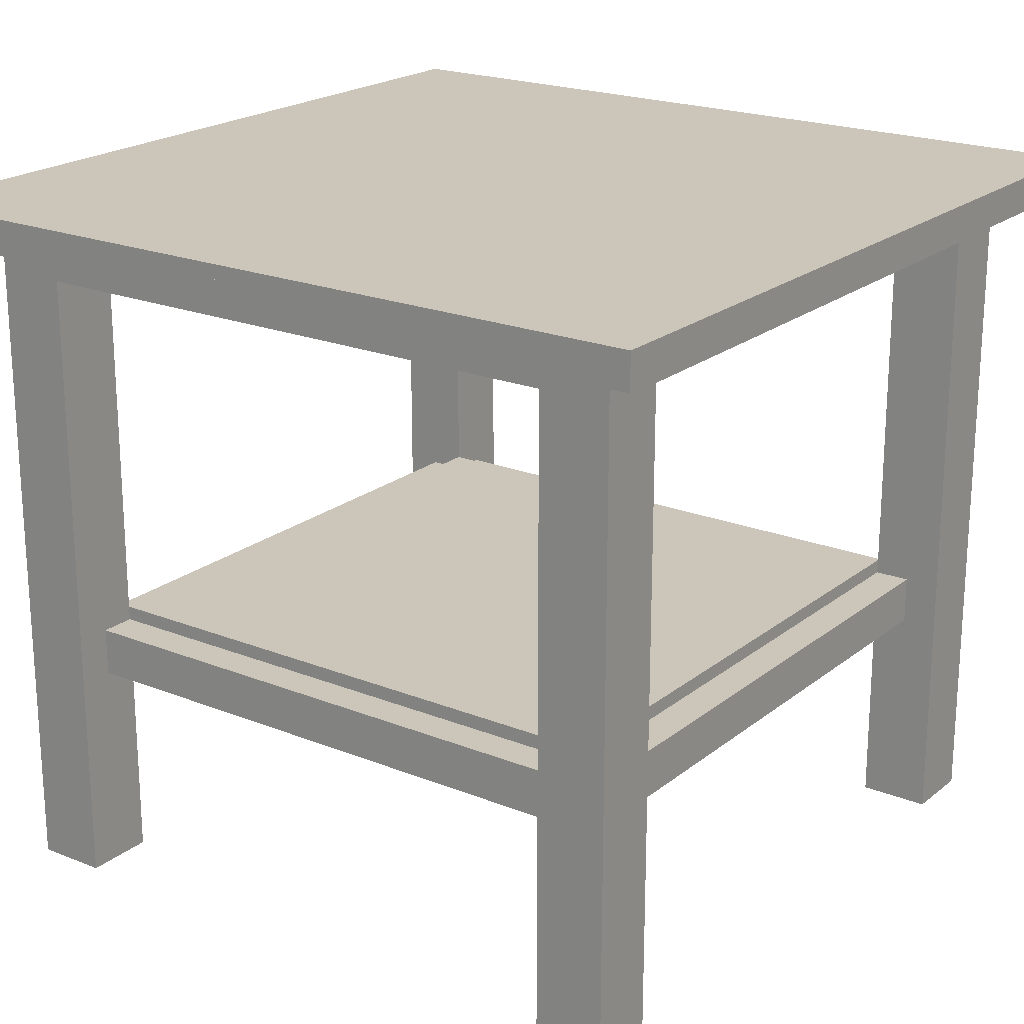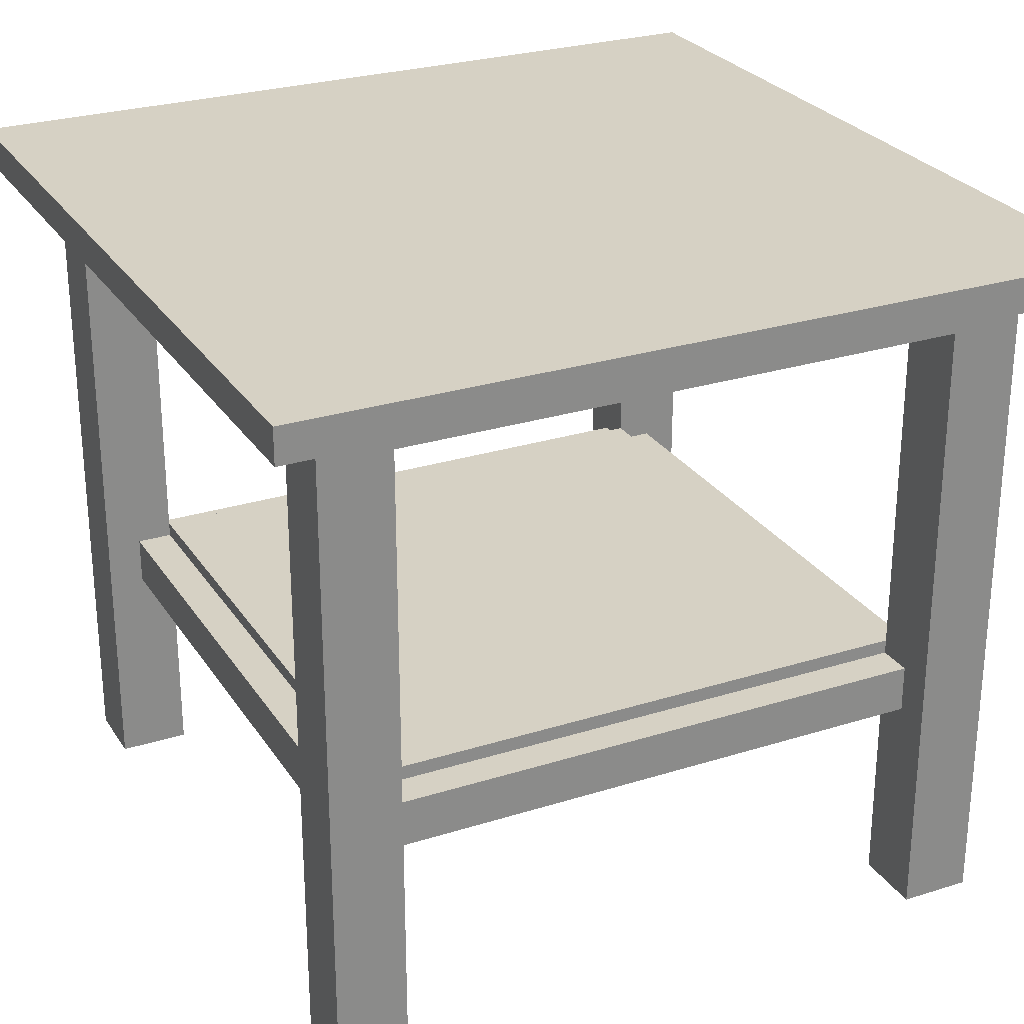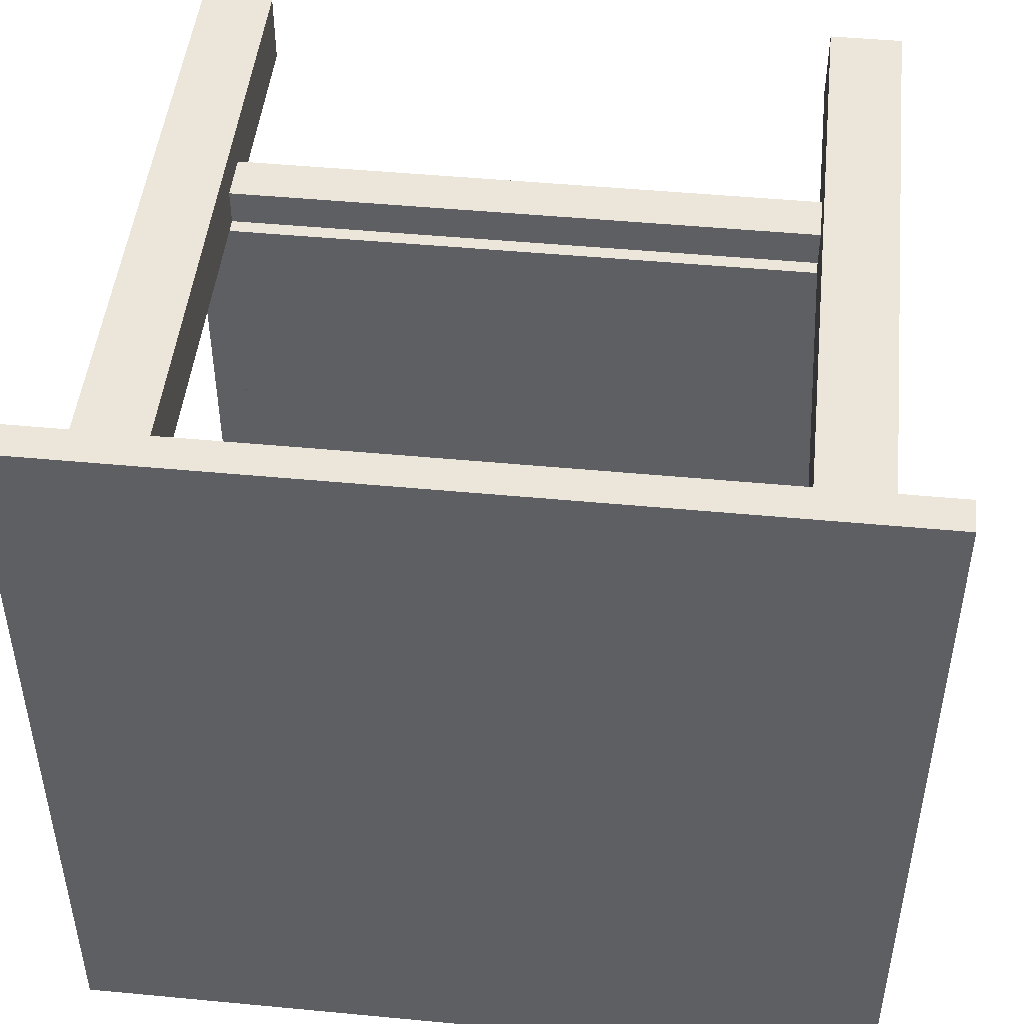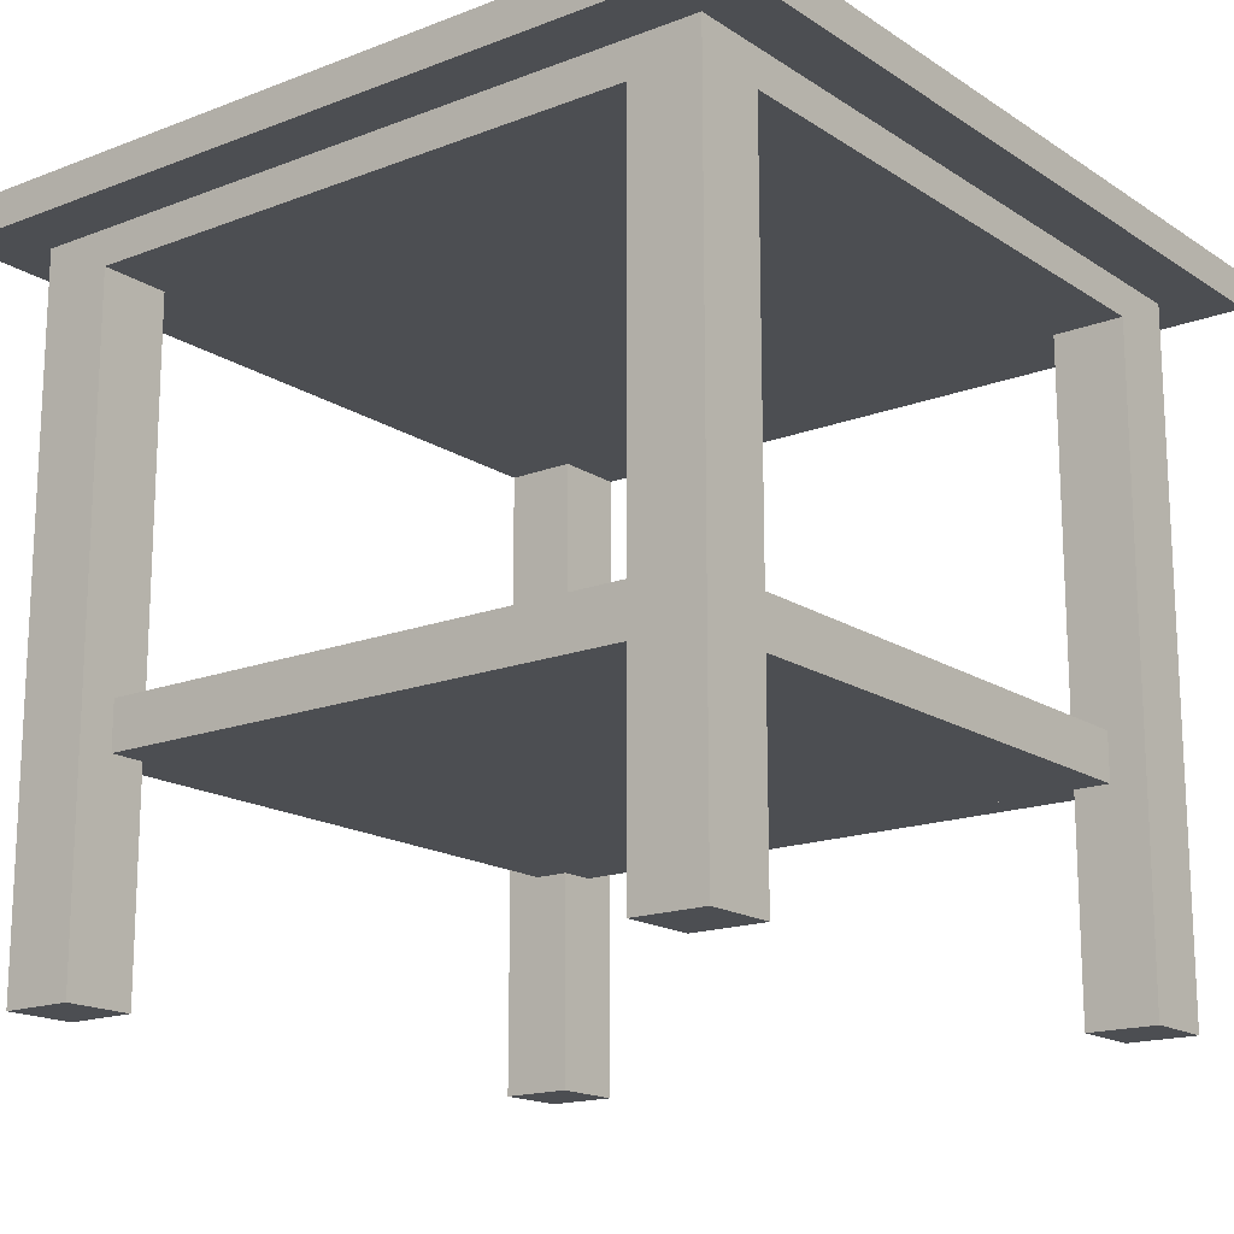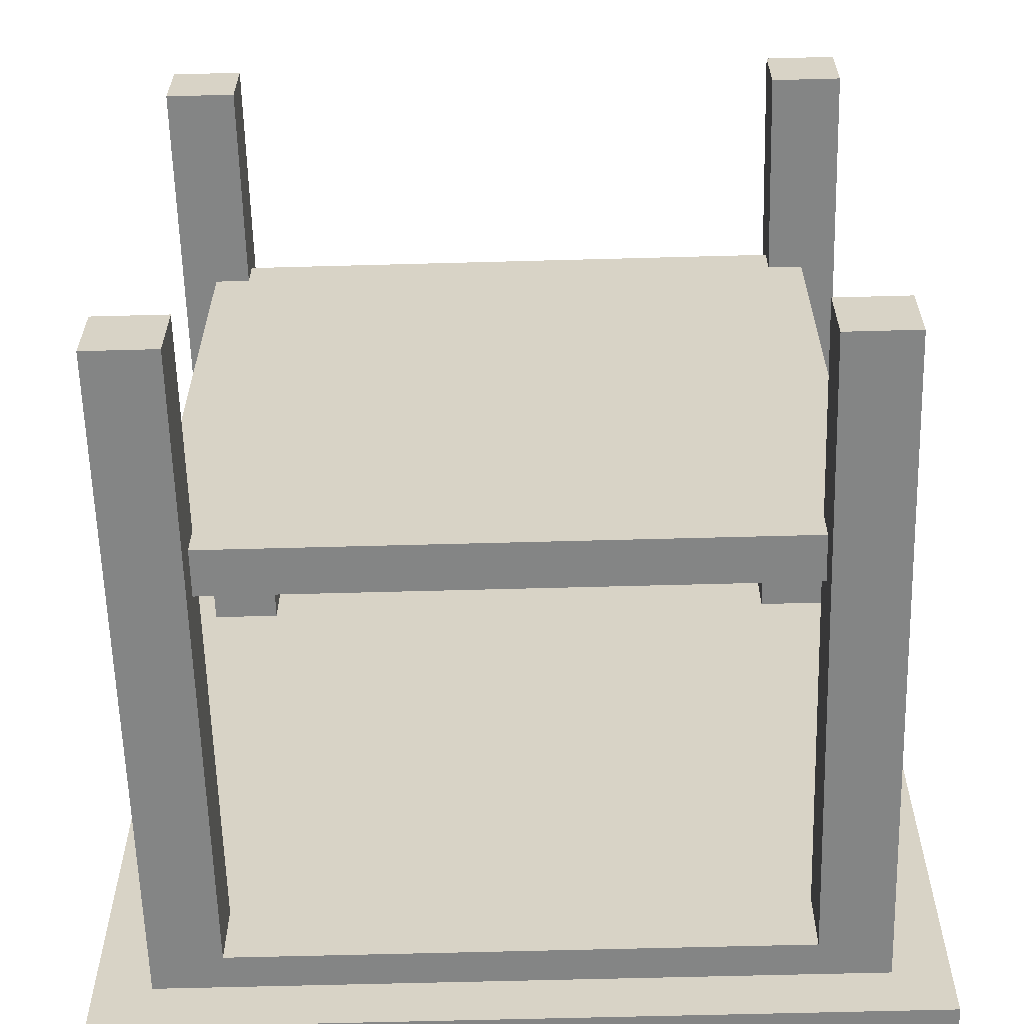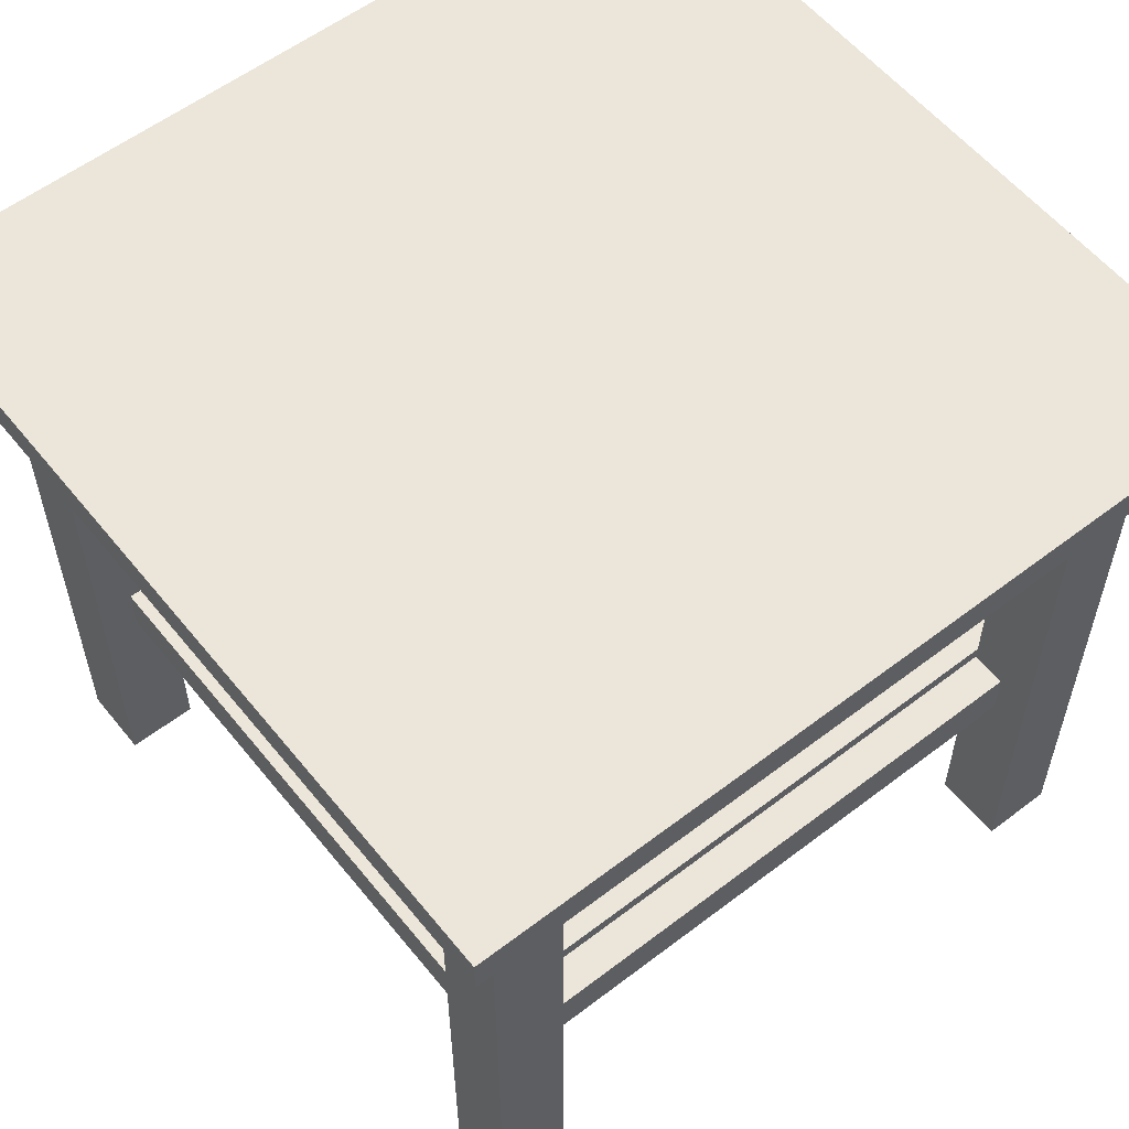
<metadata>
{"format":"obj","ext":"obj","renderer":"f3d","projection":"perspective","resolution":1024,"background":"white","views":[{"elev":20.9,"azim":-54.2,"up":"+Y"},{"elev":26.9,"azim":-116.1,"up":"+Y"},{"elev":47.7,"azim":-173.9,"up":"+Z"},{"elev":-16.8,"azim":-142.2,"up":"+Y"},{"elev":-61.6,"azim":1.6,"up":"+Z"},{"elev":57.2,"azim":-38.5,"up":"+Y"}]}
</metadata>
<code>
g Mesh1 Model
v 0.4057 0 0.0404
v 0.4057 0.45 0.0904
v 0.4057 0 0.0904
f 1 2 3
v 0.4057 0.45 0.0404
f 2 1 4
v 0.4557 0.45 0.0404
f 1 5 4
v 0.4557 0 0.0404
f 5 1 6
v 0.4557 0 0.0904
f 1 7 6
f 7 1 3
v 0.4307 0.15 0.0904
f 3 8 7
f 8 3 2
v 0.4307 0.1835 0.0904
f 8 2 9
v 0.4557 0.1835 0.0904
f 9 2 10
v 0.4557 0.1935 0.0904
f 10 2 11
v 0.4557 0.45 0.0904
f 11 2 12
v 0.4057 0.45 0.4904
f 12 13 2
v 0.4557 0.45 0.4904
f 13 12 14
v 0.8557 0.45 0.0404
f 12 15 14
f 15 12 5
v 0.4557 0.1835 0.0654
f 16 12 5
f 10 12 16
f 12 10 11
v 0.8557 0.1835 0.0904
f 11 17 10
v 0.8557 0.1935 0.0904
f 17 11 18
v 0.4557 0.1935 0.4904
f 18 19 11
v 0.8557 0.1935 0.4904
f 19 18 20
v 0.8557 0.1835 0.4904
f 18 21 20
f 21 18 17
v 0.8807 0.1835 0.0904
f 18 22 17
v 0.9057 0.45 0.0904
f 23 22 18
v 0.8807 0.15 0.0904
f 23 24 22
v 0.9057 0 0.0904
f 25 24 23
v 0.8557 0.15 0.0904
f 25 26 24
v 0.8557 0 0.0904
f 26 25 27
v 0.8557 0 0.0404
f 25 28 27
v 0.9057 0 0.0404
f 28 25 29
v 0.9057 0.45 0.0404
f 25 30 29
f 30 25 23
v 0.8557 0.45 0.0904
f 31 30 23
f 30 31 15
v 0.8557 0.1835 0.0654
f 31 32 15
f 18 32 31
f 32 18 17
f 10 32 17
f 32 10 16
v 0.4557 0.15 0.0904
f 16 33 10
v 0.4557 0.15 0.0654
f 33 16 34
f 16 5 34
f 6 34 5
f 7 34 6
f 34 7 33
f 33 7 8
v 0.4307 0.15 0.4904
f 35 33 8
v 0.4557 0.15 0.4904
f 33 35 36
v 0.4057 0 0.4904
f 37 36 35
v 0.4557 0 0.4904
f 36 37 38
v 0.4557 0 0.5404
f 37 39 38
v 0.4057 0 0.5404
f 39 37 40
v 0.4057 0.45 0.5404
f 37 41 40
f 41 37 13
f 37 35 13
v 0.4307 0.1835 0.4904
f 13 35 42
f 8 42 35
f 42 8 9
f 8 10 9
f 10 8 33
f 10 26 33
f 26 10 24
f 24 10 17
f 24 17 22
f 22 21 17
v 0.8807 0.1835 0.4904
f 21 22 43
v 0.8807 0.15 0.4904
f 22 44 43
f 44 22 24
f 26 44 24
v 0.8557 0.15 0.4904
f 26 45 44
f 33 45 26
f 33 36 45
v 0.8557 0.15 0.5154
f 36 46 45
v 0.4557 0.15 0.5154
f 46 36 47
v 0.4557 0.1835 0.5154
f 36 48 47
v 0.4557 0.1835 0.4904
f 48 36 49
f 49 35 36
f 35 49 42
f 19 42 49
f 13 42 19
f 13 19 14
f 49 14 19
f 48 14 49
f 39 14 48
v 0.4557 0.45 0.5404
f 14 39 50
f 39 41 50
f 41 39 40
f 41 14 50
f 14 41 13
v 0.4057 0.475 0.5404
f 13 51 41
v 0.4057 0.475 0.0404
f 51 13 52
f 52 13 2
f 52 2 4
f 12 4 2
f 4 12 5
v 0.9057 0.475 0.0404
f 5 53 4
f 15 53 5
f 53 15 30
f 28 30 15
f 30 28 29
f 15 32 28
v 0.8557 0.15 0.0654
f 54 28 32
f 54 27 28
f 27 54 26
f 34 26 54
f 26 34 33
f 32 34 54
f 34 32 16
f 23 53 30
v 0.9057 0.45 0.4904
f 55 53 23
v 0.9057 0.45 0.5404
f 56 53 55
v 0.9057 0.475 0.5404
f 53 56 57
f 56 50 57
v 0.8557 0.45 0.5404
f 50 56 58
v 0.9057 0 0.5404
f 59 58 56
v 0.8557 0 0.5404
f 58 59 60
v 0.8557 0 0.4904
f 59 61 60
v 0.9057 0 0.4904
f 61 59 62
f 59 55 62
f 55 59 56
v 0.8557 0.45 0.4904
f 63 56 55
f 56 63 58
v 0.8557 0.1835 0.5154
f 58 64 63
f 64 58 46
f 60 46 58
f 46 60 61
f 46 61 45
f 45 61 44
f 62 44 61
f 44 62 55
f 44 55 43
f 43 55 21
f 21 55 20
f 20 55 63
f 63 23 55
f 23 63 31
f 58 31 63
f 58 15 31
f 50 15 58
f 14 15 50
f 23 18 31
f 63 21 20
f 63 64 21
f 48 21 64
f 21 48 49
f 49 43 21
f 36 43 49
f 45 43 36
f 43 45 44
f 21 19 49
f 19 21 20
f 10 19 49
f 19 10 11
f 42 10 49
f 10 42 9
f 46 48 64
f 48 46 47
f 47 39 48
f 39 47 38
f 38 47 36
f 50 51 57
f 51 50 41
f 57 52 51
f 52 57 53
v 0.9457 0.475 0.5804
f 57 65 53
v 0.9057 0.475 0.5804
f 65 57 66
f 51 66 57
v 0.4057 0.475 0.5804
f 66 51 67
f 52 67 51
v 0.3657 0.475 0.0404
f 68 67 52
v 0.3657 0.475 0.5804
f 67 68 69
v 0.3657 0.5 0.5804
f 68 70 69
v 0.3657 0.5 0.0004032
f 70 68 71
v 0.3657 0.475 0.0004032
f 71 68 72
f 52 72 68
v 0.9057 0.475 0.0004032
f 72 52 73
f 73 52 53
f 4 53 52
f 53 65 73
v 0.9457 0.475 0.0004032
f 73 65 74
v 0.9457 0.5 0.0004032
f 65 75 74
v 0.9457 0.5 0.5804
f 75 65 76
f 65 67 76
f 67 65 66
f 67 70 76
f 70 67 69
f 70 75 76
f 75 70 71
f 72 75 71
f 73 75 72
f 75 73 74

</code>
